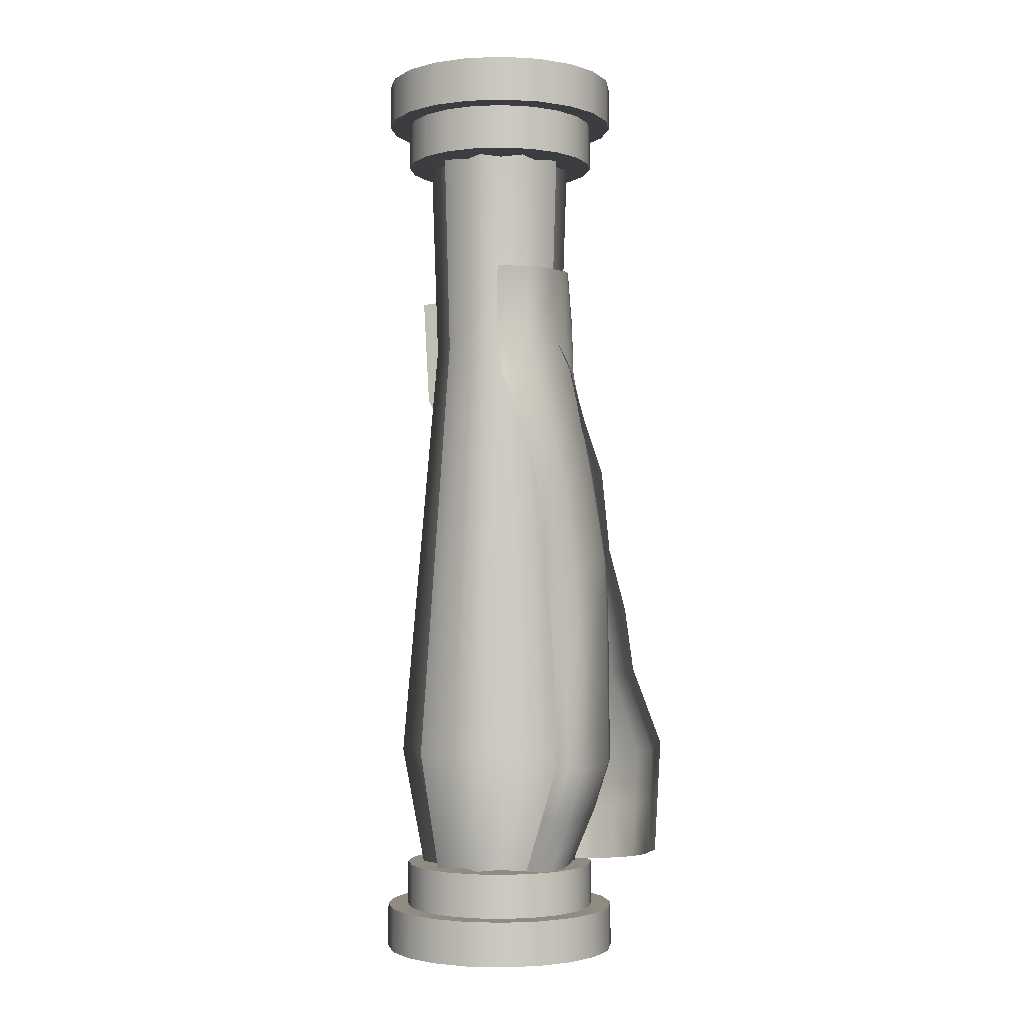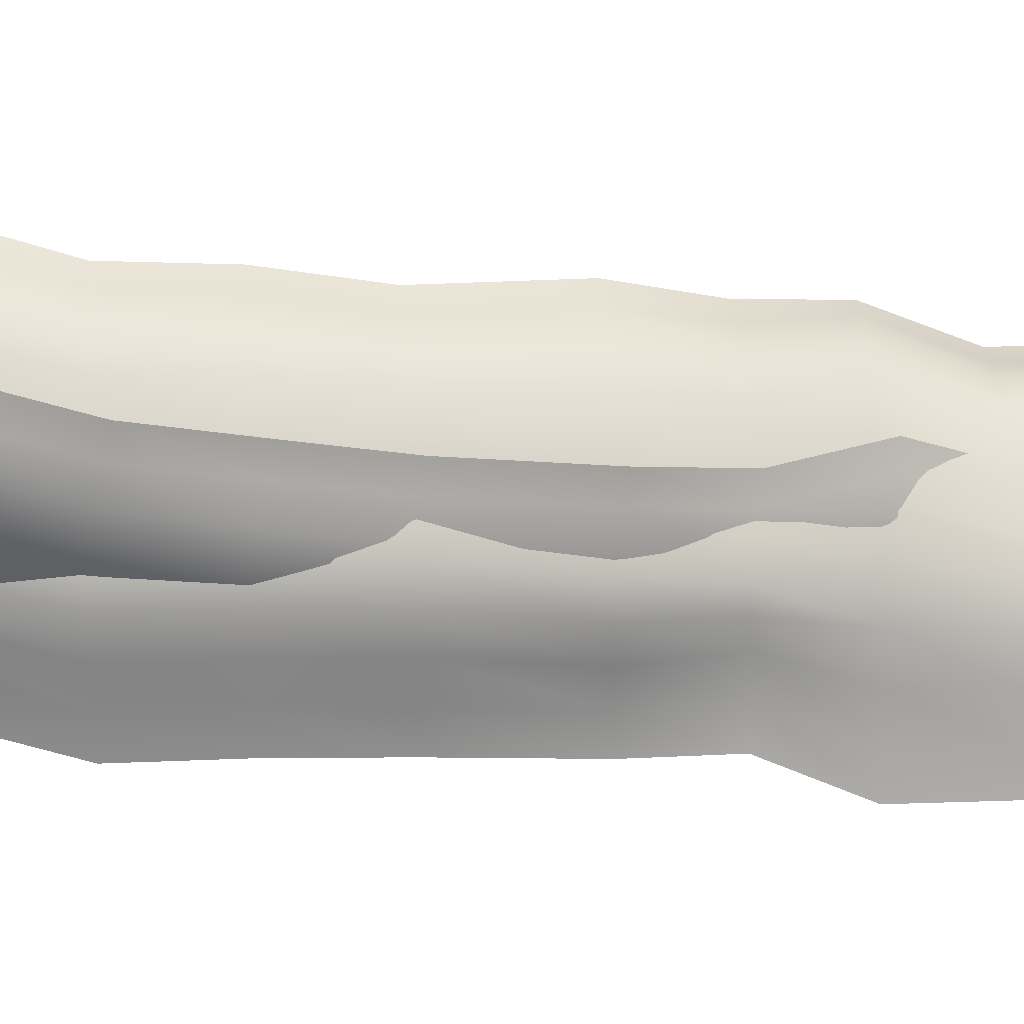
<metadata>
{"format":"obj","ext":"obj","renderer":"f3d","projection":"perspective","resolution":1024,"background":"white","views":[{"elev":-2.5,"azim":51.9,"up":"+Y"},{"elev":-49.3,"azim":84.1,"up":"+Z"}]}
</metadata>
<code>
g default
v -27.01 2.279 28.12
v -27.4 2.279 27.9
v -27.49 2.279 27.46
v -27.94 2.279 27.51
v -28.27 2.279 27.21
v -28.6 2.279 27.51
v -29.05 2.279 27.46
v -29.14 2.279 27.9
v -29.53 2.279 28.12
v -29.34 2.279 28.53
v -29.53 2.279 28.94
v -29.14 2.279 29.16
v -29.05 2.279 29.61
v -28.6 2.279 29.55
v -28.27 2.279 29.86
v -27.94 2.279 29.55
v -27.49 2.279 29.61
v -27.4 2.279 29.16
v -27.01 2.279 28.94
v -27.2 2.279 28.53
v -26.63 4.431 28
v -27.14 4.431 27.71
v -27.26 4.431 27.13
v -27.84 4.431 27.21
v -28.27 4.431 26.8
v -28.7 4.431 27.21
v -29.28 4.431 27.13
v -29.4 4.431 27.71
v -29.91 4.431 28
v -29.67 4.431 28.53
v -29.91 4.431 29.07
v -29.4 4.431 29.35
v -29.28 4.431 29.93
v -28.7 4.431 29.86
v -28.27 4.431 30.26
v -27.84 4.431 29.86
v -27.26 4.431 29.93
v -27.14 4.431 29.35
v -26.63 4.431 29.07
v -26.87 4.431 28.53
v -27.21 11.6 28.19
v -27.54 11.6 28
v -27.61 11.6 27.63
v -27.99 11.6 27.67
v -28.27 11.6 27.41
v -28.55 11.6 27.67
v -28.93 11.6 27.63
v -29 11.6 28
v -29.33 11.6 28.19
v -29.17 11.6 28.53
v -29.33 11.6 28.88
v -29 11.6 29.06
v -28.93 11.6 29.44
v -28.55 11.6 29.39
v -28.27 11.6 29.65
v -27.99 11.6 29.39
v -27.61 11.6 29.44
v -27.54 11.6 29.06
v -27.21 11.6 28.88
v -27.37 11.6 28.53
v -27.1 15.17 28.15
v -27.46 15.17 27.95
v -27.54 15.17 27.53
v -27.96 15.17 27.58
v -28.27 15.17 27.29
v -28.58 15.17 27.58
v -29 15.17 27.53
v -29.08 15.17 27.95
v -29.45 15.17 28.15
v -29.27 15.17 28.53
v -29.45 15.17 28.92
v -29.08 15.17 29.12
v -29 15.17 29.53
v -28.58 15.17 29.48
v -28.27 15.17 29.77
v -27.96 15.17 29.48
v -27.54 15.17 29.53
v -27.46 15.17 29.12
v -27.1 15.17 28.92
v -27.27 15.17 28.53
g pCylinder9
f 1 2 22 21
f 2 3 23 22
f 3 4 24 23
f 4 5 25 24
f 5 6 26 25
f 6 7 27 26
f 7 8 28 27
f 8 9 29 28
f 9 10 30 29
f 10 11 31 30
f 11 12 32 31
f 12 13 33 32
f 13 14 34 33
f 14 15 35 34
f 15 16 36 35
f 16 17 37 36
f 17 18 38 37
f 18 19 39 38
f 19 20 40 39
f 20 1 21 40
f 21 22 42 41
f 22 23 43 42
f 23 24 44 43
f 24 25 45 44
f 25 26 46 45
f 26 27 47 46
f 27 28 48 47
f 28 29 49 48
f 29 30 50 49
f 30 31 51 50
f 31 32 52 51
f 32 33 53 52
f 33 34 54 53
f 34 35 55 54
f 35 36 56 55
f 36 37 57 56
f 37 38 58 57
f 38 39 59 58
f 39 40 60 59
f 40 21 41 60
f 41 42 62 61
f 42 43 63 62
f 43 44 64 63
f 44 45 65 64
f 45 46 66 65
f 46 47 67 66
f 47 48 68 67
f 48 49 69 68
f 49 50 70 69
f 50 51 71 70
f 51 52 72 71
f 52 53 73 72
f 53 54 74 73
f 54 55 75 74
f 55 56 76 75
f 56 57 77 76
f 57 58 78 77
f 58 59 79 78
f 59 60 80 79
f 60 41 61 80
g default
v -29.82 16.45 28.02
v -29.59 16.45 27.57
v -29.22 16.45 27.2
v -28.77 16.45 26.97
v -28.26 16.45 26.89
v -27.75 16.45 26.97
v -27.29 16.45 27.2
v -26.93 16.45 27.57
v -26.7 16.45 28.02
v -26.62 16.45 28.53
v -26.7 16.45 29.04
v -26.93 16.45 29.5
v -27.29 16.45 29.86
v -27.75 16.45 30.09
v -28.26 16.45 30.17
v -28.77 16.45 30.09
v -29.22 16.45 29.86
v -29.59 16.45 29.5
v -29.82 16.45 29.04
v -29.9 16.45 28.53
v -29.82 15.71 28.02
v -29.59 15.71 27.57
v -29.22 15.71 27.2
v -28.77 15.71 26.97
v -28.26 15.71 26.89
v -27.75 15.71 26.97
v -27.29 15.71 27.2
v -26.93 15.71 27.57
v -26.7 15.71 28.02
v -26.62 15.71 28.53
v -26.7 15.71 29.04
v -26.93 15.71 29.5
v -27.29 15.71 29.86
v -27.75 15.71 30.09
v -28.26 15.71 30.17
v -28.77 15.71 30.09
v -29.22 15.71 29.86
v -29.59 15.71 29.5
v -29.82 15.71 29.04
v -29.9 15.71 28.53
v -29.82 14.96 28.02
v -29.59 14.96 27.57
v -29.22 14.96 27.2
v -28.77 14.96 26.97
v -28.26 14.96 26.89
v -27.75 14.96 26.97
v -27.29 14.96 27.2
v -26.93 14.96 27.57
v -26.7 14.96 28.02
v -26.62 14.96 28.53
v -26.7 14.96 29.04
v -26.93 14.96 29.5
v -27.29 14.96 29.86
v -27.75 14.96 30.09
v -28.26 14.96 30.17
v -28.77 14.96 30.09
v -29.22 14.96 29.86
v -29.59 14.96 29.5
v -29.82 14.96 29.04
v -29.9 14.96 28.53
v -28.26 16.45 28.53
v -28.26 14.96 28.53
v -30.15 16.45 27.92
v -29.87 16.45 27.36
v -29.87 15.71 27.36
v -30.15 15.71 27.92
v -29.43 16.45 26.92
v -29.43 15.71 26.92
v -28.87 16.45 26.64
v -28.87 15.71 26.64
v -28.26 16.45 26.54
v -28.26 15.71 26.54
v -27.64 16.45 26.64
v -27.64 15.71 26.64
v -27.09 16.45 26.92
v -27.09 15.71 26.92
v -26.65 16.45 27.36
v -26.65 15.71 27.36
v -26.36 16.45 27.92
v -26.36 15.71 27.92
v -26.27 16.45 28.53
v -26.27 15.71 28.53
v -26.36 16.45 29.15
v -26.36 15.71 29.15
v -26.65 16.45 29.7
v -26.65 15.71 29.7
v -27.09 16.45 30.14
v -27.09 15.71 30.14
v -27.64 16.45 30.43
v -27.64 15.71 30.43
v -28.26 16.45 30.52
v -28.26 15.71 30.52
v -28.87 16.45 30.43
v -28.87 15.71 30.43
v -29.43 16.45 30.14
v -29.43 15.71 30.14
v -29.87 16.45 29.7
v -29.87 15.71 29.7
v -30.15 16.45 29.15
v -30.15 15.71 29.15
v -30.25 16.45 28.53
v -30.25 15.71 28.53
g pCylinder11
f 143 144 145 146
f 144 147 148 145
f 147 149 150 148
f 149 151 152 150
f 151 153 154 152
f 153 155 156 154
f 155 157 158 156
f 157 159 160 158
f 159 161 162 160
f 161 163 164 162
f 163 165 166 164
f 165 167 168 166
f 167 169 170 168
f 169 171 172 170
f 171 173 174 172
f 173 175 176 174
f 175 177 178 176
f 177 179 180 178
f 179 181 182 180
f 181 143 146 182
f 101 102 122 121
f 102 103 123 122
f 103 104 124 123
f 104 105 125 124
f 105 106 126 125
f 106 107 127 126
f 107 108 128 127
f 108 109 129 128
f 109 110 130 129
f 110 111 131 130
f 111 112 132 131
f 112 113 133 132
f 113 114 134 133
f 114 115 135 134
f 115 116 136 135
f 116 117 137 136
f 117 118 138 137
f 118 119 139 138
f 119 120 140 139
f 120 101 121 140
f 82 81 141
f 83 82 141
f 84 83 141
f 85 84 141
f 86 85 141
f 87 86 141
f 88 87 141
f 89 88 141
f 90 89 141
f 91 90 141
f 92 91 141
f 93 92 141
f 94 93 141
f 95 94 141
f 96 95 141
f 97 96 141
f 98 97 141
f 99 98 141
f 100 99 141
f 81 100 141
f 121 122 142
f 122 123 142
f 123 124 142
f 124 125 142
f 125 126 142
f 126 127 142
f 127 128 142
f 128 129 142
f 129 130 142
f 130 131 142
f 131 132 142
f 132 133 142
f 133 134 142
f 134 135 142
f 135 136 142
f 136 137 142
f 137 138 142
f 138 139 142
f 139 140 142
f 140 121 142
f 81 82 144 143
f 102 101 146 145
f 82 83 147 144
f 103 102 145 148
f 83 84 149 147
f 104 103 148 150
f 84 85 151 149
f 105 104 150 152
f 85 86 153 151
f 106 105 152 154
f 86 87 155 153
f 107 106 154 156
f 87 88 157 155
f 108 107 156 158
f 88 89 159 157
f 109 108 158 160
f 89 90 161 159
f 110 109 160 162
f 90 91 163 161
f 111 110 162 164
f 91 92 165 163
f 112 111 164 166
f 92 93 167 165
f 113 112 166 168
f 93 94 169 167
f 114 113 168 170
f 94 95 171 169
f 115 114 170 172
f 95 96 173 171
f 116 115 172 174
f 96 97 175 173
f 117 116 174 176
f 97 98 177 175
f 118 117 176 178
f 98 99 179 177
f 119 118 178 180
f 99 100 181 179
f 120 119 180 182
f 100 81 143 181
f 101 120 182 146
g default
v -26.7 1.688 28.02
v -26.93 1.688 27.57
v -27.29 1.688 27.2
v -27.75 1.688 26.97
v -28.26 1.688 26.89
v -28.77 1.688 26.97
v -29.22 1.688 27.2
v -29.59 1.688 27.57
v -29.82 1.688 28.02
v -29.9 1.688 28.53
v -29.82 1.688 29.04
v -29.59 1.688 29.5
v -29.22 1.688 29.86
v -28.77 1.688 30.09
v -28.26 1.688 30.17
v -27.75 1.688 30.09
v -27.29 1.688 29.86
v -26.93 1.688 29.5
v -26.7 1.688 29.04
v -26.62 1.688 28.53
v -26.7 2.432 28.02
v -26.93 2.432 27.57
v -27.29 2.432 27.2
v -27.75 2.432 26.97
v -28.26 2.432 26.89
v -28.77 2.432 26.97
v -29.22 2.432 27.2
v -29.59 2.432 27.57
v -29.82 2.432 28.02
v -29.9 2.432 28.53
v -29.82 2.432 29.04
v -29.59 2.432 29.5
v -29.22 2.432 29.86
v -28.77 2.432 30.09
v -28.26 2.432 30.17
v -27.75 2.432 30.09
v -27.29 2.432 29.86
v -26.93 2.432 29.5
v -26.7 2.432 29.04
v -26.62 2.432 28.53
v -28.26 2.432 28.53
v -26.36 0.9433 27.92
v -26.65 0.9433 27.36
v -26.65 1.688 27.36
v -26.36 1.688 27.92
v -27.09 0.9433 26.92
v -27.09 1.688 26.92
v -27.64 0.9433 26.64
v -27.64 1.688 26.64
v -28.26 0.9433 26.54
v -28.26 1.688 26.54
v -28.87 0.9433 26.64
v -28.87 1.688 26.64
v -29.43 0.9433 26.92
v -29.43 1.688 26.92
v -29.87 0.9433 27.36
v -29.87 1.688 27.36
v -30.15 0.9433 27.92
v -30.15 1.688 27.92
v -30.25 0.9433 28.53
v -30.25 1.688 28.53
v -30.15 0.9433 29.15
v -30.15 1.688 29.15
v -29.87 0.9433 29.7
v -29.87 1.688 29.7
v -29.43 0.9433 30.14
v -29.43 1.688 30.14
v -28.87 0.9433 30.43
v -28.87 1.688 30.43
v -28.26 0.9433 30.52
v -28.26 1.688 30.52
v -27.64 0.9433 30.43
v -27.64 1.688 30.43
v -27.09 0.9433 30.14
v -27.09 1.688 30.14
v -26.65 0.9433 29.7
v -26.65 1.688 29.7
v -26.36 0.9433 29.15
v -26.36 1.688 29.15
v -26.27 0.9433 28.53
v -26.27 1.688 28.53
g pCylinder10
f 224 225 226 227
f 225 228 229 226
f 228 230 231 229
f 230 232 233 231
f 232 234 235 233
f 234 236 237 235
f 236 238 239 237
f 238 240 241 239
f 240 242 243 241
f 242 244 245 243
f 244 246 247 245
f 246 248 249 247
f 248 250 251 249
f 250 252 253 251
f 252 254 255 253
f 254 256 257 255
f 256 258 259 257
f 258 260 261 259
f 260 262 263 261
f 262 224 227 263
f 183 184 204 203
f 184 185 205 204
f 185 186 206 205
f 186 187 207 206
f 187 188 208 207
f 188 189 209 208
f 189 190 210 209
f 190 191 211 210
f 191 192 212 211
f 192 193 213 212
f 193 194 214 213
f 194 195 215 214
f 195 196 216 215
f 196 197 217 216
f 197 198 218 217
f 198 199 219 218
f 199 200 220 219
f 200 201 221 220
f 201 202 222 221
f 202 183 203 222
f 203 204 223
f 204 205 223
f 205 206 223
f 206 207 223
f 207 208 223
f 208 209 223
f 209 210 223
f 210 211 223
f 211 212 223
f 212 213 223
f 213 214 223
f 214 215 223
f 215 216 223
f 216 217 223
f 217 218 223
f 218 219 223
f 219 220 223
f 220 221 223
f 221 222 223
f 222 203 223
f 184 183 227 226
f 185 184 226 229
f 186 185 229 231
f 187 186 231 233
f 188 187 233 235
f 189 188 235 237
f 190 189 237 239
f 191 190 239 241
f 192 191 241 243
f 193 192 243 245
f 194 193 245 247
f 195 194 247 249
f 196 195 249 251
f 197 196 251 253
f 198 197 253 255
f 199 198 255 257
f 200 199 257 259
f 201 200 259 261
f 202 201 261 263
f 183 202 263 227
g default
v -28.79 13.23 26.75
v -28.43 13.19 26.95
v -28.06 13.15 27.15
v -27.73 13.11 27.36
v -27.48 13.07 27.6
v -27.31 13.04 27.89
v -27.09 13 28.25
v -26.91 12.96 28.66
v -26.89 12.94 29.02
v -26.97 12.93 29.29
v -27.02 12.92 29.54
v -28.88 12.3 26.71
v -28.51 12.26 26.89
v -28.12 12.21 27.06
v -27.77 12.17 27.23
v -27.51 12.13 27.47
v -27.34 12.1 27.75
v -27.17 12.07 28.1
v -26.97 12.02 28.56
v -26.94 12 28.96
v -27.05 11.99 29.24
v -27.11 11.99 29.5
v -28.97 11.36 26.66
v -28.6 11.32 26.85
v -28.21 11.27 27.01
v -27.81 11.23 27.21
v -27.44 11.19 27.47
v -27.17 11.15 27.78
v -26.91 11.11 28.19
v -26.71 11.07 28.65
v -26.69 11.05 29.06
v -26.79 11.04 29.34
v -26.85 11.03 29.59
v -28.69 10.41 26.77
v -28.35 10.37 26.94
v -28 10.33 27.06
v -27.72 10.3 27.11
v -27.49 10.27 27.18
v -27.26 10.23 27.41
v -27.01 10.19 27.76
v -26.73 10.14 28.21
v -26.62 10.11 28.63
v -26.65 10.1 28.95
v -26.65 10.08 29.23
v -28.73 9.479 26.67
v -28.38 9.441 26.78
v -28.02 9.404 26.83
v -27.69 9.368 26.89
v -27.39 9.332 27.05
v -27.17 9.297 27.29
v -26.92 9.255 27.63
v -26.62 9.202 28.07
v -26.48 9.167 28.5
v -26.49 9.151 28.82
v -26.47 9.135 29.1
v -28.66 8.108 26.46
v -28.28 8.069 26.56
v -27.89 8.031 26.63
v -27.53 7.991 26.72
v -27.23 7.947 26.88
v -27.01 7.908 27.13
v -26.76 7.866 27.47
v -26.55 7.821 27.89
v -26.5 7.79 28.3
v -26.54 7.776 28.62
v -26.52 7.76 28.91
v -28.7 7.037 26.37
v -28.32 6.998 26.47
v -27.93 6.958 26.54
v -27.57 6.92 26.64
v -27.27 6.883 26.8
v -27.04 6.848 27.05
v -26.8 6.806 27.39
v -26.51 6.754 27.82
v -26.4 6.719 28.24
v -26.42 6.704 28.56
v -26.4 6.688 28.85
v -28.77 5.951 26.28
v -28.4 5.902 26.38
v -28.01 5.851 26.45
v -27.65 5.803 26.55
v -27.35 5.762 26.71
v -27.12 5.729 26.96
v -26.88 5.693 27.3
v -26.57 5.647 27.74
v -26.43 5.625 28.16
v -26.44 5.623 28.48
v -26.42 5.619 28.77
v -28.56 4.542 26.43
v -28.19 4.459 26.53
v -27.81 4.369 26.6
v -27.45 4.289 26.7
v -27.16 4.234 26.86
v -26.93 4.208 27.11
v -26.68 4.19 27.45
v -26.37 4.171 27.89
v -26.22 4.193 28.31
v -26.22 4.24 28.63
v -26.19 4.275 28.91
v -28.8 3.642 26.56
v -28.43 3.56 26.67
v -28.05 3.47 26.74
v -27.7 3.39 26.83
v -27.41 3.339 27.02
v -27.18 3.316 27.27
v -26.92 3.293 27.6
v -26.61 3.271 28.02
v -26.46 3.293 28.44
v -26.46 3.34 28.76
v -26.43 3.375 29.05
v -29.04 2.743 26.7
v -28.68 2.664 26.82
v -28.31 2.583 26.93
v -27.96 2.514 27.07
v -27.67 2.465 27.26
v -27.44 2.44 27.52
v -27.15 2.408 27.84
v -26.86 2.388 28.23
v -26.73 2.405 28.6
v -26.72 2.444 28.9
v -26.68 2.476 29.18
g pPlane7
f 264 265 276 275
f 265 266 277 276
f 266 267 278 277
f 267 268 279 278
f 268 269 280 279
f 269 270 281 280
f 270 271 282 281
f 271 272 283 282
f 272 273 284 283
f 273 274 285 284
f 275 276 287 286
f 276 277 288 287
f 277 278 289 288
f 278 279 290 289
f 279 280 291 290
f 280 281 292 291
f 281 282 293 292
f 282 283 294 293
f 283 284 295 294
f 284 285 296 295
f 286 287 298 297
f 287 288 299 298
f 288 289 300 299
f 289 290 301 300
f 290 291 302 301
f 291 292 303 302
f 292 293 304 303
f 293 294 305 304
f 294 295 306 305
f 295 296 307 306
f 297 298 309 308
f 298 299 310 309
f 299 300 311 310
f 300 301 312 311
f 301 302 313 312
f 302 303 314 313
f 303 304 315 314
f 304 305 316 315
f 305 306 317 316
f 306 307 318 317
f 308 309 320 319
f 309 310 321 320
f 310 311 322 321
f 311 312 323 322
f 312 313 324 323
f 313 314 325 324
f 314 315 326 325
f 315 316 327 326
f 316 317 328 327
f 317 318 329 328
f 319 320 331 330
f 320 321 332 331
f 321 322 333 332
f 322 323 334 333
f 323 324 335 334
f 324 325 336 335
f 325 326 337 336
f 326 327 338 337
f 327 328 339 338
f 328 329 340 339
f 330 331 342 341
f 331 332 343 342
f 332 333 344 343
f 333 334 345 344
f 334 335 346 345
f 335 336 347 346
f 336 337 348 347
f 337 338 349 348
f 338 339 350 349
f 339 340 351 350
f 341 342 353 352
f 342 343 354 353
f 343 344 355 354
f 344 345 356 355
f 345 346 357 356
f 346 347 358 357
f 347 348 359 358
f 348 349 360 359
f 349 350 361 360
f 350 351 362 361
f 352 353 364 363
f 353 354 365 364
f 354 355 366 365
f 355 356 367 366
f 356 357 368 367
f 357 358 369 368
f 358 359 370 369
f 359 360 371 370
f 360 361 372 371
f 361 362 373 372
f 363 364 375 374
f 364 365 376 375
f 365 366 377 376
f 366 367 378 377
f 367 368 379 378
f 368 369 380 379
f 369 370 381 380
f 370 371 382 381
f 371 372 383 382
f 372 373 384 383
g default
v -30.59 12.76 28.57
v -30.25 12.8 28.34
v -29.9 12.83 28.11
v -29.56 12.87 27.92
v -29.23 12.9 27.81
v -28.89 12.93 27.79
v -28.47 12.97 27.77
v -28.02 13.01 27.81
v -27.69 13.04 27.95
v -27.5 13.06 28.15
v -27.3 13.08 28.31
v -30.5 11.83 28.57
v -30.16 11.86 28.33
v -29.84 11.89 28.06
v -29.51 11.92 27.84
v -29.18 11.95 27.72
v -28.85 11.98 27.71
v -28.46 12.02 27.71
v -27.97 12.07 27.75
v -27.6 12.1 27.92
v -27.4 12.12 28.14
v -27.2 12.14 28.32
v -30.41 10.89 28.58
v -30.07 10.92 28.34
v -29.74 10.95 28.07
v -29.38 10.99 27.81
v -28.98 11.03 27.61
v -28.57 11.08 27.51
v -28.09 11.13 27.47
v -27.59 11.18 27.52
v -27.22 11.21 27.69
v -27.03 11.23 27.91
v -26.83 11.25 28.08
v -30.01 10 28.32
v -29.7 10.03 28.11
v -29.43 10.06 27.85
v -29.26 10.07 27.63
v -29.08 10.09 27.46
v -28.77 10.12 27.37
v -28.34 10.16 27.31
v -27.82 10.21 27.28
v -27.39 10.24 27.37
v -27.13 10.27 27.55
v -26.88 10.29 27.68
v -29.95 9.074 28.26
v -29.69 9.099 28
v -29.47 9.118 27.71
v -29.26 9.136 27.45
v -28.98 9.162 27.26
v -28.66 9.192 27.17
v -28.24 9.231 27.12
v -27.71 9.28 27.05
v -27.27 9.321 27.13
v -26.99 9.348 27.29
v -26.73 9.373 27.41
v -29.85 7.71 28.02
v -29.58 7.736 27.74
v -29.34 7.761 27.43
v -29.08 7.783 27.15
v -28.8 7.802 26.96
v -28.47 7.829 26.88
v -28.05 7.867 26.82
v -27.58 7.91 26.83
v -27.2 7.941 26.98
v -26.93 7.964 27.17
v -26.67 7.99 27.28
v -29.74 6.642 27.96
v -29.48 6.668 27.67
v -29.23 6.692 27.36
v -28.98 6.715 27.09
v -28.69 6.742 26.9
v -28.37 6.772 26.81
v -27.95 6.811 26.76
v -27.43 6.857 26.71
v -27.01 6.895 26.81
v -26.74 6.92 26.98
v -26.48 6.946 27.1
v -29.66 5.553 27.92
v -29.39 5.57 27.64
v -29.14 5.582 27.32
v -28.89 5.596 27.05
v -28.6 5.619 26.86
v -28.28 5.651 26.78
v -27.86 5.695 26.72
v -27.33 5.751 26.66
v -26.89 5.805 26.73
v -26.61 5.846 26.9
v -26.36 5.884 27.01
v -29.17 4.22 27.72
v -28.9 4.202 27.44
v -28.65 4.175 27.13
v -28.39 4.157 26.87
v -28.1 4.166 26.68
v -27.78 4.205 26.59
v -27.36 4.268 26.53
v -26.84 4.35 26.47
v -26.4 4.449 26.54
v -26.14 4.538 26.69
v -25.88 4.615 26.8
v -29 3.322 27.95
v -28.73 3.305 27.67
v -28.48 3.278 27.36
v -28.22 3.26 27.09
v -27.91 3.275 26.92
v -27.58 3.318 26.84
v -27.18 3.374 26.77
v -26.66 3.453 26.7
v -26.23 3.551 26.77
v -25.96 3.641 26.92
v -25.71 3.718 27.03
v -28.83 2.425 28.18
v -28.55 2.413 27.91
v -28.27 2.399 27.63
v -27.97 2.396 27.39
v -27.67 2.414 27.22
v -27.33 2.456 27.14
v -26.91 2.509 27.03
v -26.43 2.58 26.97
v -26.05 2.665 27.03
v -25.79 2.746 27.16
v -25.54 2.82 27.26
g pPlane8
f 385 386 397 396
f 386 387 398 397
f 387 388 399 398
f 388 389 400 399
f 389 390 401 400
f 390 391 402 401
f 391 392 403 402
f 392 393 404 403
f 393 394 405 404
f 394 395 406 405
f 396 397 408 407
f 397 398 409 408
f 398 399 410 409
f 399 400 411 410
f 400 401 412 411
f 401 402 413 412
f 402 403 414 413
f 403 404 415 414
f 404 405 416 415
f 405 406 417 416
f 407 408 419 418
f 408 409 420 419
f 409 410 421 420
f 410 411 422 421
f 411 412 423 422
f 412 413 424 423
f 413 414 425 424
f 414 415 426 425
f 415 416 427 426
f 416 417 428 427
f 418 419 430 429
f 419 420 431 430
f 420 421 432 431
f 421 422 433 432
f 422 423 434 433
f 423 424 435 434
f 424 425 436 435
f 425 426 437 436
f 426 427 438 437
f 427 428 439 438
f 429 430 441 440
f 430 431 442 441
f 431 432 443 442
f 432 433 444 443
f 433 434 445 444
f 434 435 446 445
f 435 436 447 446
f 436 437 448 447
f 437 438 449 448
f 438 439 450 449
f 440 441 452 451
f 441 442 453 452
f 442 443 454 453
f 443 444 455 454
f 444 445 456 455
f 445 446 457 456
f 446 447 458 457
f 447 448 459 458
f 448 449 460 459
f 449 450 461 460
f 451 452 463 462
f 452 453 464 463
f 453 454 465 464
f 454 455 466 465
f 455 456 467 466
f 456 457 468 467
f 457 458 469 468
f 458 459 470 469
f 459 460 471 470
f 460 461 472 471
f 462 463 474 473
f 463 464 475 474
f 464 465 476 475
f 465 466 477 476
f 466 467 478 477
f 467 468 479 478
f 468 469 480 479
f 469 470 481 480
f 470 471 482 481
f 471 472 483 482
f 473 474 485 484
f 474 475 486 485
f 475 476 487 486
f 476 477 488 487
f 477 478 489 488
f 478 479 490 489
f 479 480 491 490
f 480 481 492 491
f 481 482 493 492
f 482 483 494 493
f 484 485 496 495
f 485 486 497 496
f 486 487 498 497
f 487 488 499 498
f 488 489 500 499
f 489 490 501 500
f 490 491 502 501
f 491 492 503 502
f 492 493 504 503
f 493 494 505 504

</code>
